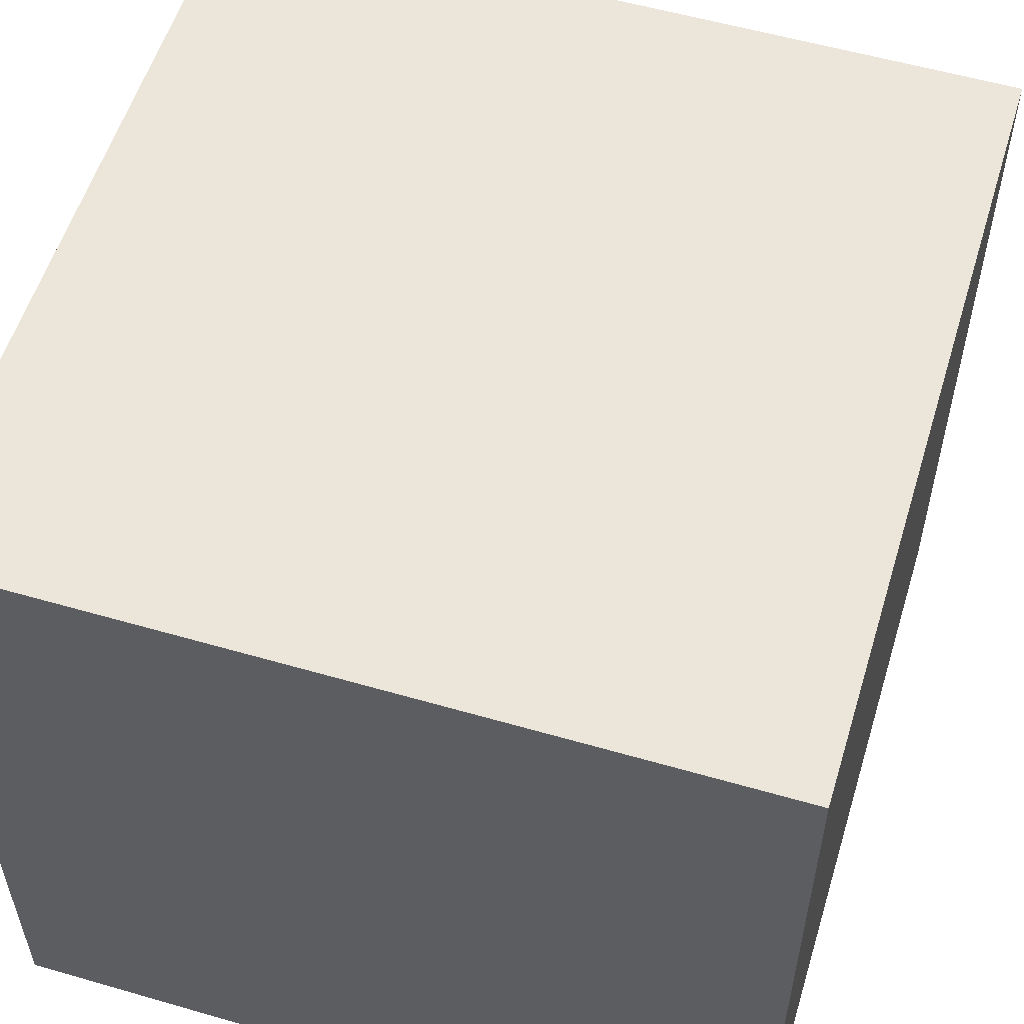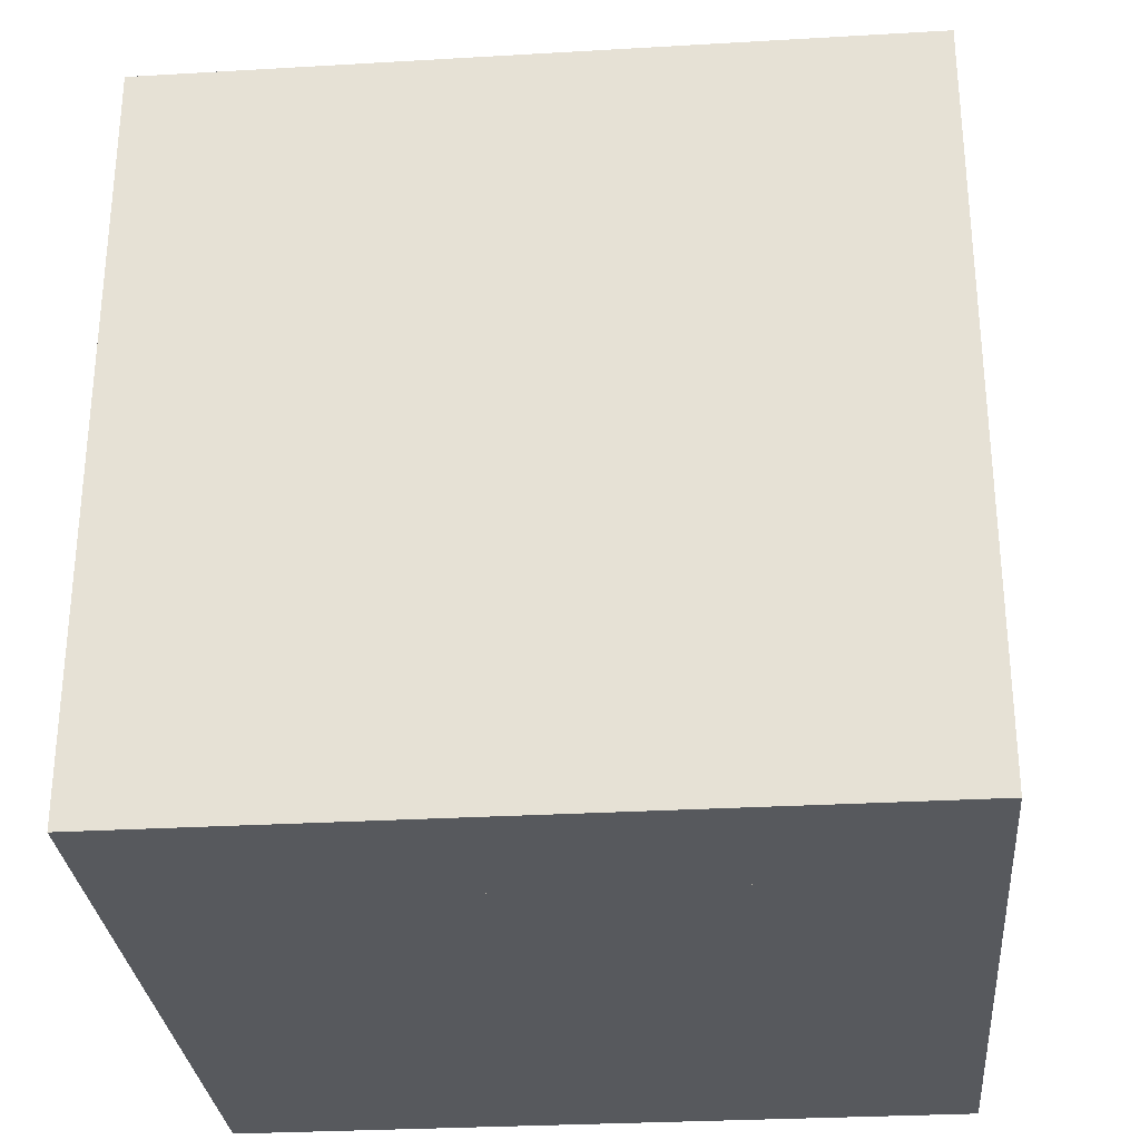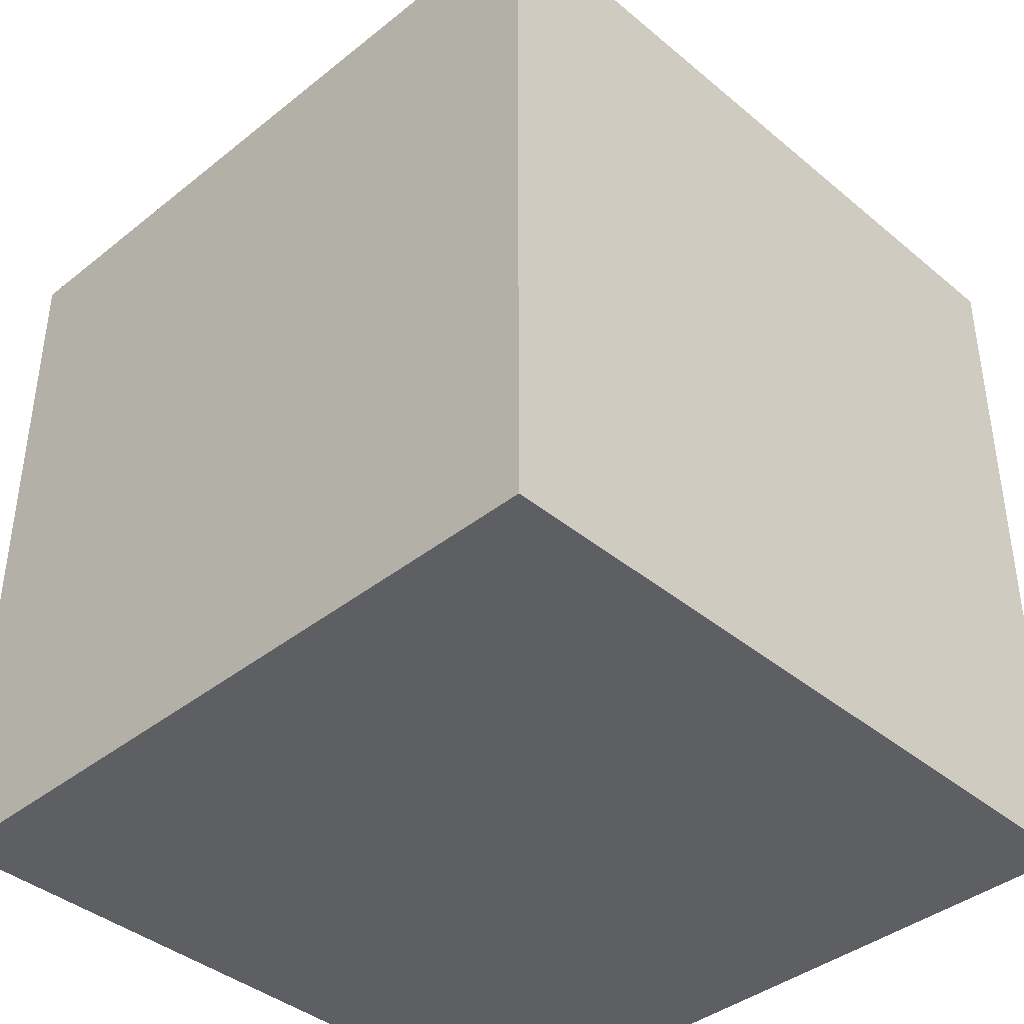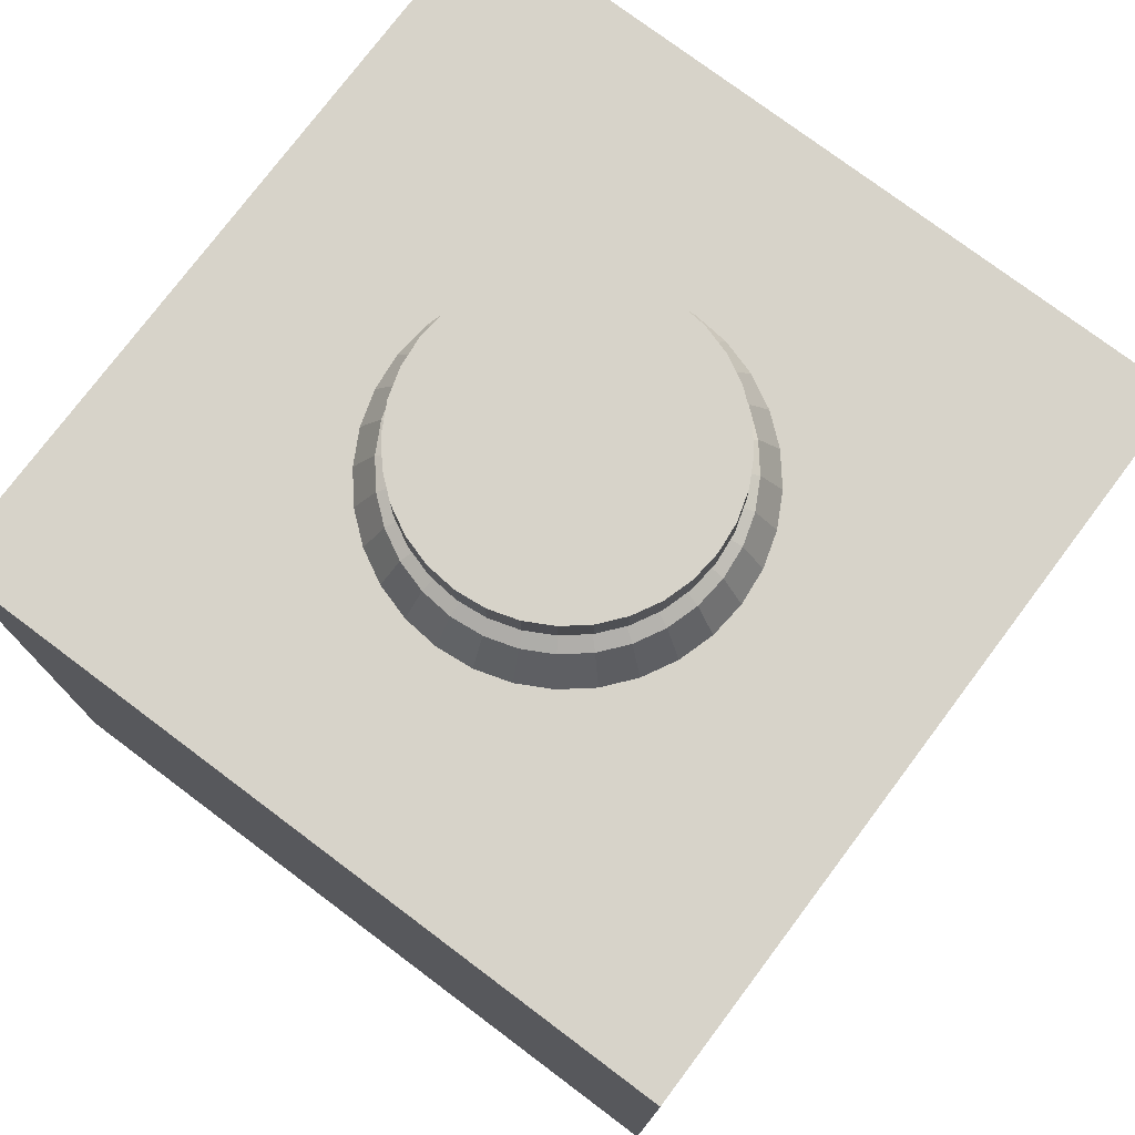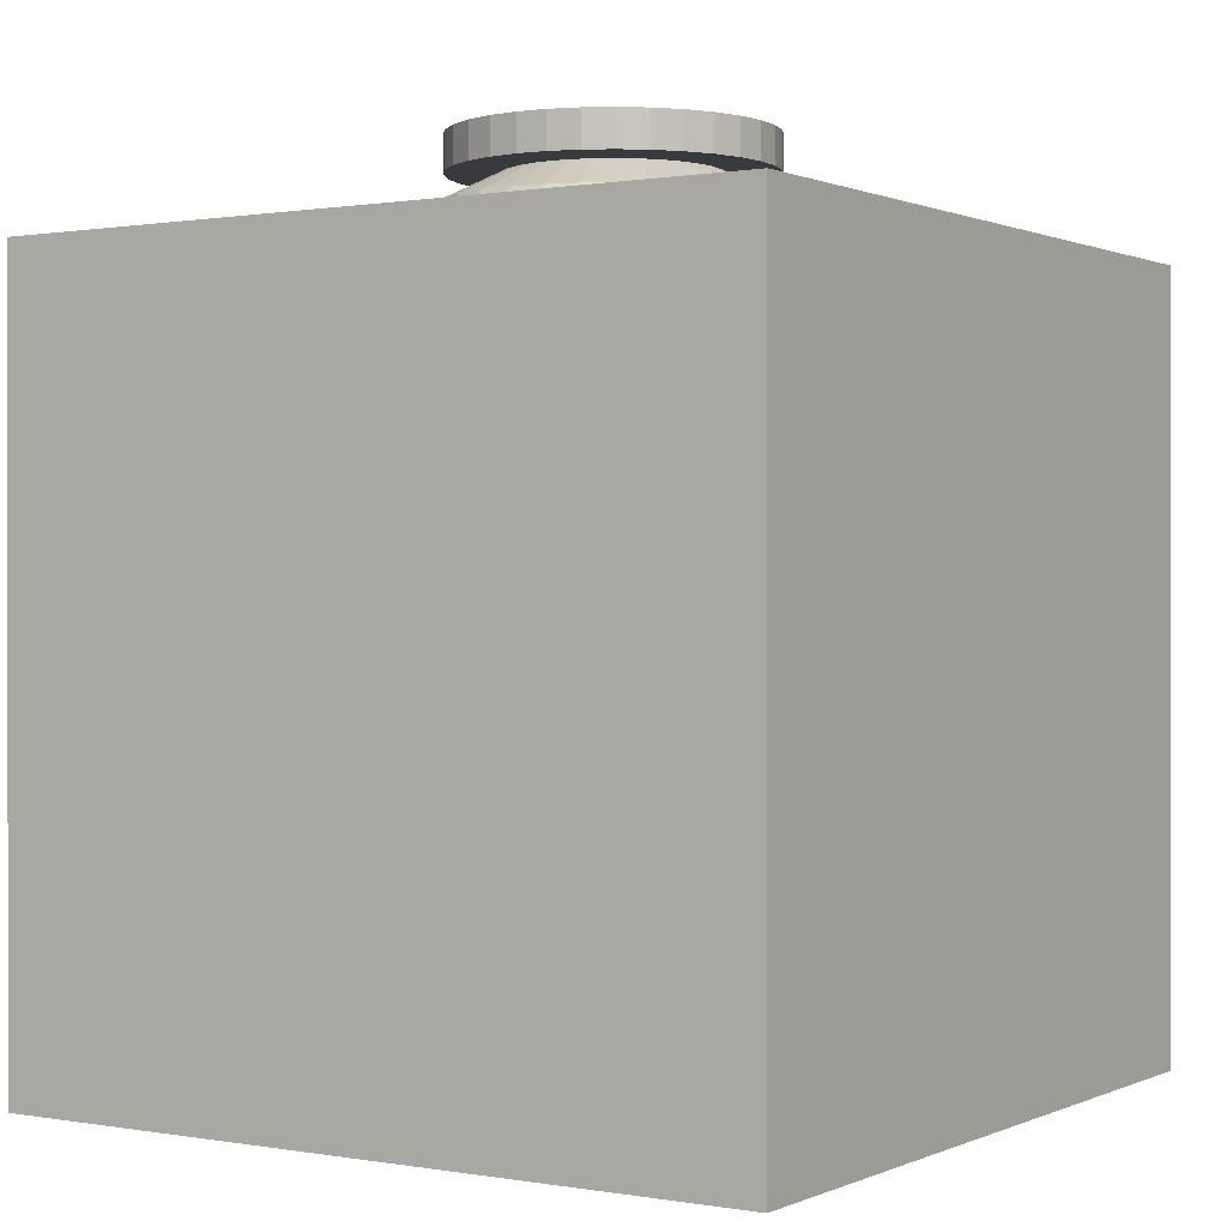
<metadata>
{"format":"obj","ext":"obj","renderer":"f3d","projection":"perspective","resolution":1024,"background":"white","views":[{"elev":56.0,"azim":16.9,"up":"+Z"},{"elev":-29.5,"azim":-85.1,"up":"+Y"},{"elev":-40.1,"azim":-135.6,"up":"+Y"},{"elev":76.4,"azim":36.9,"up":"+Y"},{"elev":0.4,"azim":-147.0,"up":"+Y"}]}
</metadata>
<code>
o Cube_Cube.001
v -0.3 -0.5 0.3
v -0.09 -0.3 0.09
v -0.3 -0.5 -0.3
v -0.09 -0.3 -0.09
v 0.3 -0.5 0.3
v 0.09 -0.3 0.09
v 0.3 -0.5 -0.3
v 0.09 -0.3 -0.09
f 1 2 4 3
f 3 4 8 7
f 7 8 6 5
f 5 6 2 1
f 3 7 5 1
f 8 4 2 6
o Cylinder
v 0 -0.2991 -0.2447
v 0 0.4991 -0.2447
v 0.04774 -0.2991 -0.24
v 0.04774 0.4991 -0.24
v 0.09364 -0.2991 -0.2261
v 0.09364 0.4991 -0.2261
v 0.1359 -0.2991 -0.2035
v 0.1359 0.4991 -0.2035
v 0.173 -0.2991 -0.173
v 0.173 0.4991 -0.173
v 0.2035 -0.2991 -0.1359
v 0.2035 0.4991 -0.1359
v 0.2261 -0.2991 -0.09364
v 0.2261 0.4991 -0.09364
v 0.24 -0.2991 -0.04774
v 0.24 0.4991 -0.04774
v 0.2447 -0.2991 -0
v 0.2447 0.4991 -0
v 0.24 -0.2991 0.04774
v 0.24 0.4991 0.04774
v 0.2261 -0.2991 0.09364
v 0.2261 0.4991 0.09364
v 0.2035 -0.2991 0.1359
v 0.2035 0.4991 0.1359
v 0.173 -0.2991 0.173
v 0.173 0.4991 0.173
v 0.1359 -0.2991 0.2035
v 0.1359 0.4991 0.2035
v 0.09364 -0.2991 0.2261
v 0.09364 0.4991 0.2261
v 0.04774 -0.2991 0.24
v 0.04774 0.4991 0.24
v -0 -0.2991 0.2447
v -0 0.4991 0.2447
v -0.04774 -0.2991 0.24
v -0.04774 0.4991 0.24
v -0.09364 -0.2991 0.2261
v -0.09364 0.4991 0.2261
v -0.136 -0.2991 0.2035
v -0.136 0.4991 0.2035
v -0.173 -0.2991 0.173
v -0.173 0.4991 0.173
v -0.2035 -0.2991 0.1359
v -0.2035 0.4991 0.1359
v -0.2261 -0.2991 0.09364
v -0.2261 0.4991 0.09364
v -0.24 -0.2991 0.04774
v -0.24 0.4991 0.04774
v -0.2447 -0.2991 -0
v -0.2447 0.4991 -0
v -0.24 -0.2991 -0.04774
v -0.24 0.4991 -0.04774
v -0.2261 -0.2991 -0.09365
v -0.2261 0.4991 -0.09365
v -0.2035 -0.2991 -0.136
v -0.2035 0.4991 -0.136
v -0.173 -0.2991 -0.173
v -0.173 0.4991 -0.173
v -0.1359 -0.2991 -0.2035
v -0.1359 0.4991 -0.2035
v -0.09364 -0.2991 -0.2261
v -0.09364 0.4991 -0.2261
v -0.04774 -0.2991 -0.24
v -0.04774 0.4991 -0.24
v 0.04201 0.5528 -0.2112
v 0 0.5528 -0.2153
v 0.08241 0.5528 -0.1989
v 0.1196 0.5528 -0.179
v 0.1523 0.5528 -0.1523
v 0.179 0.5528 -0.1196
v 0.1989 0.5528 -0.08241
v 0.2112 0.5528 -0.04201
v 0.2153 0.5528 -0
v 0.2112 0.5528 0.04201
v 0.1989 0.5528 0.08241
v 0.179 0.5528 0.1196
v 0.1523 0.5528 0.1523
v 0.1196 0.5528 0.179
v 0.08241 0.5528 0.1989
v 0.04201 0.5528 0.2112
v -0 0.5528 0.2153
v -0.04201 0.5528 0.2112
v -0.08241 0.5528 0.1989
v -0.1196 0.5528 0.179
v -0.1523 0.5528 0.1523
v -0.179 0.5528 0.1196
v -0.1989 0.5528 0.08241
v -0.2112 0.5528 0.04201
v -0.2153 0.5528 -0
v -0.2112 0.5528 -0.04201
v -0.1989 0.5528 -0.08241
v -0.179 0.5528 -0.1196
v -0.1523 0.5528 -0.1523
v -0.1196 0.5528 -0.179
v -0.08241 0.5528 -0.1989
v -0.04201 0.5528 -0.2112
v 0 -0.3362 -0.2202
v 0.04297 -0.3362 -0.216
v 0.08428 -0.3362 -0.2035
v 0.1224 -0.3362 -0.1831
v 0.1557 -0.3362 -0.1557
v 0.1831 -0.3362 -0.1224
v 0.2035 -0.3362 -0.08428
v 0.216 -0.3362 -0.04297
v 0.2202 -0.3362 -0
v 0.216 -0.3362 0.04297
v 0.2035 -0.3362 0.08428
v 0.1831 -0.3362 0.1224
v 0.1557 -0.3362 0.1557
v 0.1224 -0.3362 0.1831
v 0.08428 -0.3362 0.2035
v 0.04297 -0.3362 0.216
v -0 -0.3362 0.2202
v -0.04297 -0.3362 0.216
v -0.08428 -0.3362 0.2035
v -0.1224 -0.3362 0.1831
v -0.1557 -0.3362 0.1557
v -0.1831 -0.3362 0.1224
v -0.2035 -0.3362 0.08428
v -0.216 -0.3362 0.04297
v -0.2202 -0.3362 -0
v -0.216 -0.3362 -0.04297
v -0.2035 -0.3362 -0.08428
v -0.1831 -0.3362 -0.1224
v -0.1557 -0.3362 -0.1557
v -0.1224 -0.3362 -0.1831
v -0.08428 -0.3362 -0.2035
v -0.04297 -0.3362 -0.216
v 0 -0.3702 -0.1321
v 0.02578 -0.3702 -0.1296
v 0.05057 -0.3702 -0.1221
v 0.07341 -0.3702 -0.1099
v 0.09344 -0.3702 -0.09344
v 0.1099 -0.3702 -0.07341
v 0.1221 -0.3702 -0.05057
v 0.1296 -0.3702 -0.02578
v 0.1321 -0.3702 -0
v 0.1296 -0.3702 0.02578
v 0.1221 -0.3702 0.05057
v 0.1099 -0.3702 0.07341
v 0.09344 -0.3702 0.09344
v 0.07341 -0.3702 0.1099
v 0.05057 -0.3702 0.1221
v 0.02578 -0.3702 0.1296
v -0 -0.3702 0.1321
v -0.02578 -0.3702 0.1296
v -0.05057 -0.3702 0.1221
v -0.07341 -0.3702 0.1099
v -0.09344 -0.3702 0.09344
v -0.1099 -0.3702 0.07341
v -0.1221 -0.3702 0.05057
v -0.1296 -0.3702 0.02578
v -0.1321 -0.3702 -0
v -0.1296 -0.3702 -0.02578
v -0.1221 -0.3702 -0.05057
v -0.1099 -0.3702 -0.07341
v -0.09344 -0.3702 -0.09344
v -0.07341 -0.3702 -0.1099
v -0.05057 -0.3702 -0.1221
v -0.02578 -0.3702 -0.1296
v 0.02635 0.5918 -0.1324
v 0 0.5918 -0.135
v 0.05168 0.5918 -0.1248
v 0.07502 0.5918 -0.1123
v 0.09549 0.5918 -0.09549
v 0.1123 0.5918 -0.07502
v 0.1248 0.5918 -0.05168
v 0.1324 0.5918 -0.02635
v 0.135 0.5918 -0
v 0.1324 0.5918 0.02635
v 0.1248 0.5918 0.05168
v 0.1123 0.5918 0.07502
v 0.09549 0.5918 0.09549
v 0.07502 0.5918 0.1123
v 0.05168 0.5918 0.1248
v 0.02635 0.5918 0.1324
v -0 0.5918 0.135
v -0.02635 0.5918 0.1324
v -0.05168 0.5918 0.1248
v -0.07502 0.5918 0.1123
v -0.09549 0.5918 0.09549
v -0.1123 0.5918 0.07502
v -0.1248 0.5918 0.05168
v -0.1324 0.5918 0.02634
v -0.135 0.5918 -0
v -0.1324 0.5918 -0.02635
v -0.1248 0.5918 -0.05168
v -0.1123 0.5918 -0.07502
v -0.09549 0.5918 -0.09549
v -0.07502 0.5918 -0.1123
v -0.05168 0.5918 -0.1248
v -0.02634 0.5918 -0.1324
v 0.03952 0.5918 -0.1987
v 0 0.5918 -0.2026
v 0.07752 0.5918 -0.1871
v 0.1125 0.5918 -0.1684
v 0.1432 0.5918 -0.1432
v 0.1684 0.5918 -0.1125
v 0.1871 0.5918 -0.07752
v 0.1987 0.5918 -0.03952
v 0.2026 0.5918 -0
v 0.1987 0.5918 0.03952
v 0.1871 0.5918 0.07752
v 0.1684 0.5918 0.1125
v 0.1432 0.5918 0.1432
v 0.1125 0.5918 0.1684
v 0.07752 0.5918 0.1871
v 0.03952 0.5918 0.1987
v -0 0.5918 0.2026
v -0.03952 0.5918 0.1987
v -0.07752 0.5918 0.1871
v -0.1125 0.5918 0.1684
v -0.1432 0.5918 0.1432
v -0.1684 0.5918 0.1125
v -0.1871 0.5918 0.07752
v -0.1987 0.5918 0.03952
v -0.2026 0.5918 -0
v -0.1987 0.5918 -0.03952
v -0.1871 0.5918 -0.07752
v -0.1684 0.5918 -0.1125
v -0.1432 0.5918 -0.1432
v -0.1125 0.5918 -0.1684
v -0.07752 0.5918 -0.1871
v -0.03952 0.5918 -0.1987
v 0.03952 0.6392 -0.1987
v 0 0.6392 -0.2026
v 0.07752 0.6392 -0.1871
v 0.1125 0.6392 -0.1684
v 0.1432 0.6392 -0.1432
v 0.1684 0.6392 -0.1125
v 0.1871 0.6392 -0.07752
v 0.1987 0.6392 -0.03952
v 0.2026 0.6392 -0
v 0.1987 0.6392 0.03952
v 0.1871 0.6392 0.07752
v 0.1684 0.6392 0.1125
v 0.1432 0.6392 0.1432
v 0.1125 0.6392 0.1684
v 0.07752 0.6392 0.1871
v 0.03952 0.6392 0.1987
v -0 0.6392 0.2026
v -0.03952 0.6392 0.1987
v -0.07752 0.6392 0.1871
v -0.1125 0.6392 0.1684
v -0.1432 0.6392 0.1432
v -0.1684 0.6392 0.1125
v -0.1871 0.6392 0.07752
v -0.1987 0.6392 0.03952
v -0.2026 0.6392 -0
v -0.1987 0.6392 -0.03952
v -0.1871 0.6392 -0.07752
v -0.1684 0.6392 -0.1125
v -0.1432 0.6392 -0.1432
v -0.1125 0.6392 -0.1684
v -0.07752 0.6392 -0.1871
v -0.03952 0.6392 -0.1987
f 9 10 12 11
f 11 12 14 13
f 13 14 16 15
f 15 16 18 17
f 17 18 20 19
f 19 20 22 21
f 21 22 24 23
f 23 24 26 25
f 25 26 28 27
f 27 28 30 29
f 29 30 32 31
f 31 32 34 33
f 33 34 36 35
f 35 36 38 37
f 37 38 40 39
f 39 40 42 41
f 41 42 44 43
f 43 44 46 45
f 45 46 48 47
f 47 48 50 49
f 49 50 52 51
f 51 52 54 53
f 53 54 56 55
f 55 56 58 57
f 57 58 60 59
f 59 60 62 61
f 61 62 64 63
f 63 64 66 65
f 65 66 68 67
f 67 68 70 69
f 26 24 80 81
f 69 70 72 71
f 71 72 10 9
f 59 61 131 130
f 81 80 176 177
f 44 42 89 90
f 62 60 98 99
f 18 16 76 77
f 36 34 85 86
f 54 52 94 95
f 72 70 103 104
f 28 26 81 82
f 46 44 90 91
f 64 62 99 100
f 20 18 77 78
f 38 36 86 87
f 56 54 95 96
f 12 10 74 73
f 10 72 104 74
f 30 28 82 83
f 48 46 91 92
f 66 64 100 101
f 22 20 78 79
f 40 38 87 88
f 58 56 96 97
f 14 12 73 75
f 32 30 83 84
f 50 48 92 93
f 68 66 101 102
f 24 22 79 80
f 42 40 88 89
f 60 58 97 98
f 16 14 75 76
f 34 32 84 85
f 52 50 93 94
f 70 68 102 103
f 115 116 148 147
f 15 17 109 108
f 33 35 118 117
f 51 53 127 126
f 69 71 136 135
f 25 27 114 113
f 43 45 123 122
f 61 63 132 131
f 17 19 110 109
f 35 37 119 118
f 53 55 128 127
f 9 11 106 105
f 71 9 105 136
f 27 29 115 114
f 45 47 124 123
f 63 65 133 132
f 19 21 111 110
f 37 39 120 119
f 55 57 129 128
f 11 13 107 106
f 29 31 116 115
f 47 49 125 124
f 65 67 134 133
f 21 23 112 111
f 39 41 121 120
f 57 59 130 129
f 13 15 108 107
f 31 33 117 116
f 49 51 126 125
f 67 69 135 134
f 23 25 113 112
f 41 43 122 121
f 137 138 139 140 141 142 143 144 145 146 147 148 149 150 151 152 153 154 155 156 157 158 159 160 161 162 163 164 165 166 167 168
f 129 130 162 161
f 116 117 149 148
f 130 131 163 162
f 117 118 150 149
f 131 132 164 163
f 118 119 151 150
f 105 106 138 137
f 132 133 165 164
f 119 120 152 151
f 106 107 139 138
f 133 134 166 165
f 120 121 153 152
f 107 108 140 139
f 134 135 167 166
f 121 122 154 153
f 108 109 141 140
f 135 136 168 167
f 122 123 155 154
f 109 110 142 141
f 136 105 137 168
f 123 124 156 155
f 110 111 143 142
f 124 125 157 156
f 111 112 144 143
f 125 126 158 157
f 112 113 145 144
f 126 127 159 158
f 113 114 146 145
f 127 128 160 159
f 114 115 147 146
f 128 129 161 160
f 186 185 217 218
f 95 94 190 191
f 82 81 177 178
f 96 95 191 192
f 83 82 178 179
f 97 96 192 193
f 84 83 179 180
f 98 97 193 194
f 85 84 180 181
f 99 98 194 195
f 86 85 181 182
f 100 99 195 196
f 87 86 182 183
f 73 74 170 169
f 101 100 196 197
f 88 87 183 184
f 75 73 169 171
f 102 101 197 198
f 89 88 184 185
f 76 75 171 172
f 103 102 198 199
f 90 89 185 186
f 77 76 172 173
f 104 103 199 200
f 91 90 186 187
f 78 77 173 174
f 74 104 200 170
f 92 91 187 188
f 79 78 174 175
f 93 92 188 189
f 80 79 175 176
f 94 93 189 190
f 221 220 252 253
f 173 172 204 205
f 200 199 231 232
f 187 186 218 219
f 174 173 205 206
f 170 200 232 202
f 188 187 219 220
f 175 174 206 207
f 189 188 220 221
f 176 175 207 208
f 190 189 221 222
f 177 176 208 209
f 191 190 222 223
f 178 177 209 210
f 192 191 223 224
f 179 178 210 211
f 193 192 224 225
f 180 179 211 212
f 194 193 225 226
f 181 180 212 213
f 195 194 226 227
f 182 181 213 214
f 196 195 227 228
f 183 182 214 215
f 169 170 202 201
f 197 196 228 229
f 184 183 215 216
f 171 169 201 203
f 198 197 229 230
f 185 184 216 217
f 172 171 203 204
f 199 198 230 231
f 233 234 264 263 262 261 260 259 258 257 256 255 254 253 252 251 250 249 248 247 246 245 244 243 242 241 240 239 238 237 236 235
f 208 207 239 240
f 222 221 253 254
f 209 208 240 241
f 223 222 254 255
f 210 209 241 242
f 224 223 255 256
f 211 210 242 243
f 225 224 256 257
f 212 211 243 244
f 226 225 257 258
f 213 212 244 245
f 227 226 258 259
f 214 213 245 246
f 228 227 259 260
f 215 214 246 247
f 201 202 234 233
f 229 228 260 261
f 216 215 247 248
f 203 201 233 235
f 230 229 261 262
f 217 216 248 249
f 204 203 235 236
f 231 230 262 263
f 218 217 249 250
f 205 204 236 237
f 232 231 263 264
f 219 218 250 251
f 206 205 237 238
f 202 232 264 234
f 220 219 251 252
f 207 206 238 239
o Minecraft_Block_Cube
v 0.5 -0.5 -0.5
v 0.5 -0.5 0.5
v -0.5 -0.5 0.5
v -0.5 -0.5 -0.5
v 0.5 0.5 -0.5
v 0.5 0.5 0.5
v -0.5 0.5 0.5
v -0.5 0.5 -0.5
f 265 266 267 268
f 269 272 271 270
f 265 269 270 266
f 266 270 271 267
f 267 271 272 268
f 269 265 268 272

</code>
